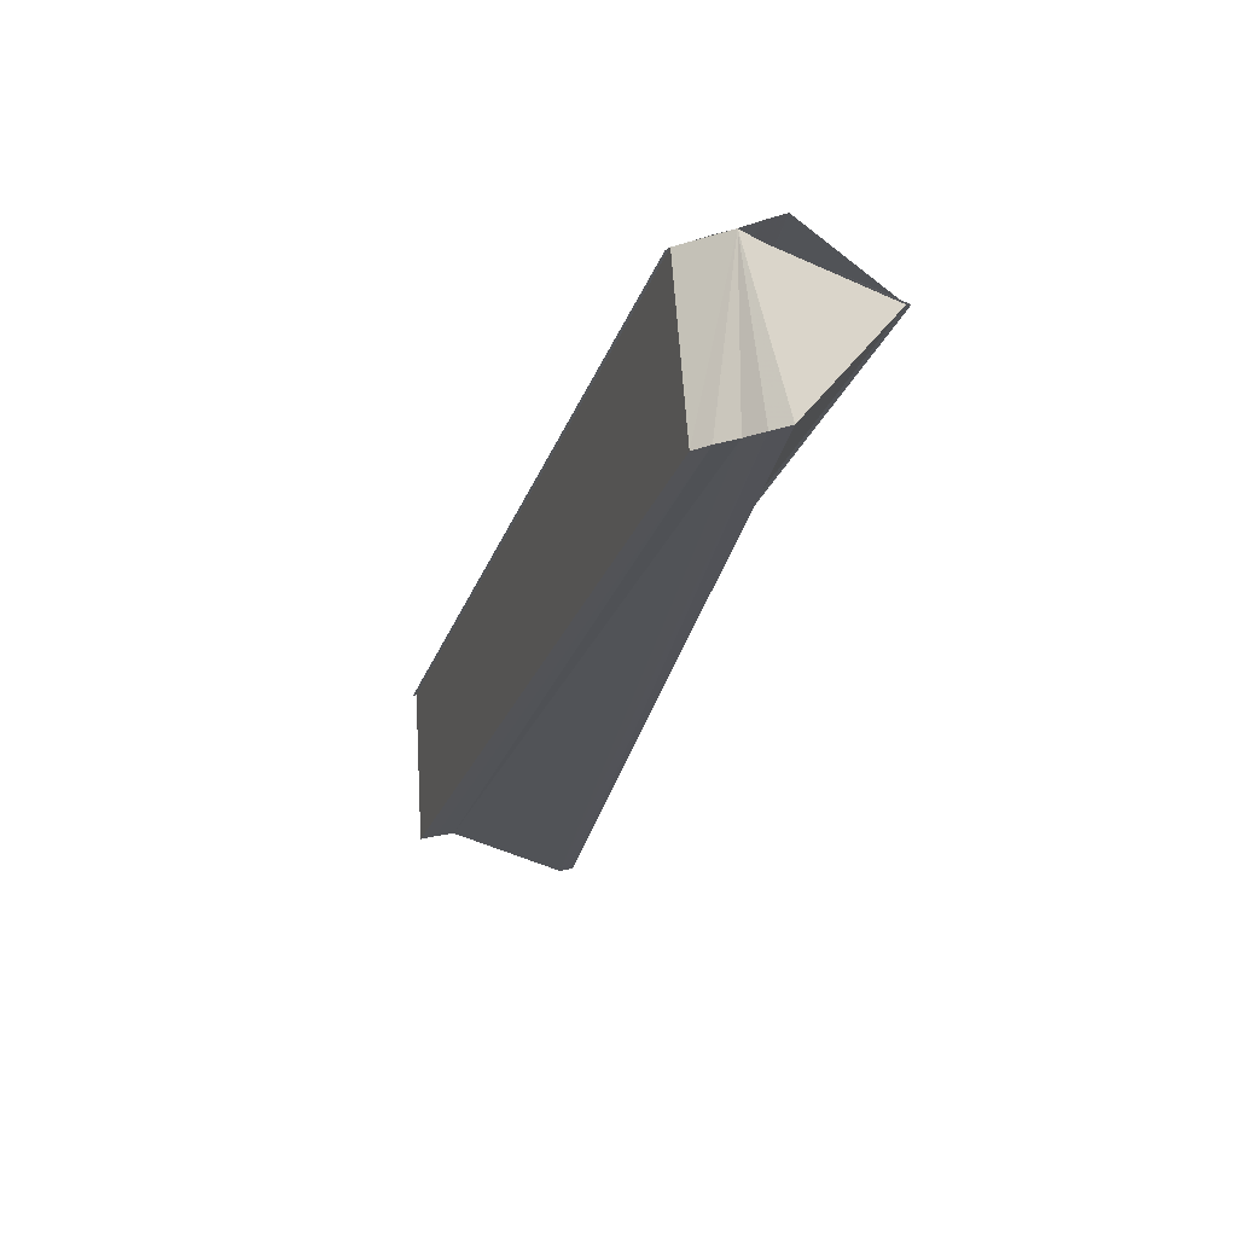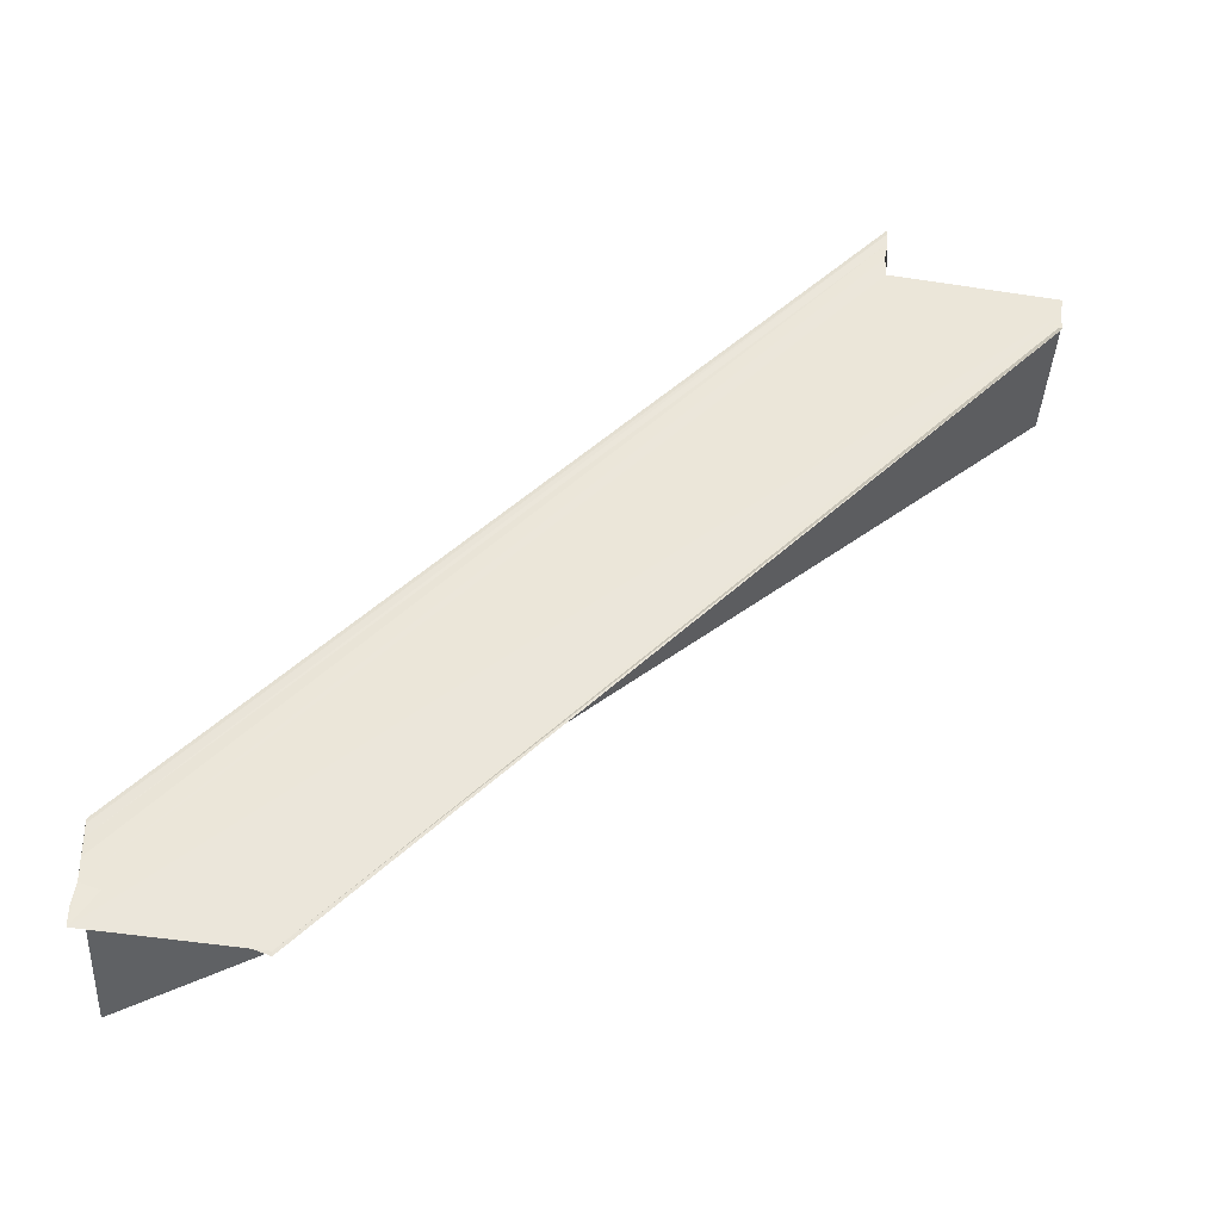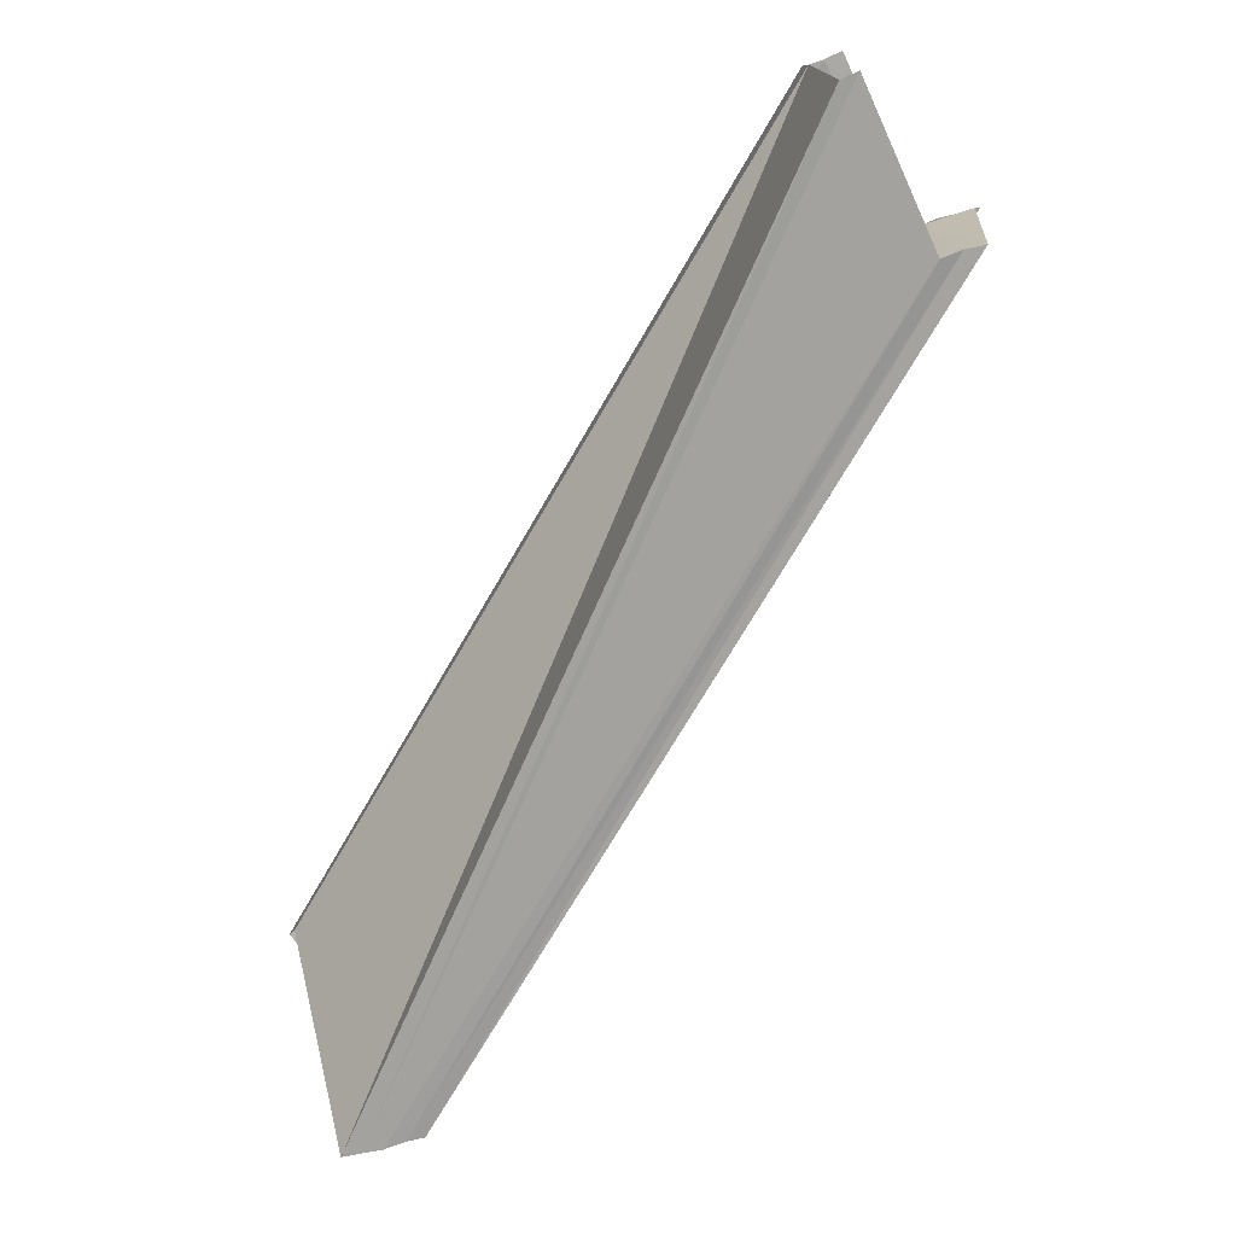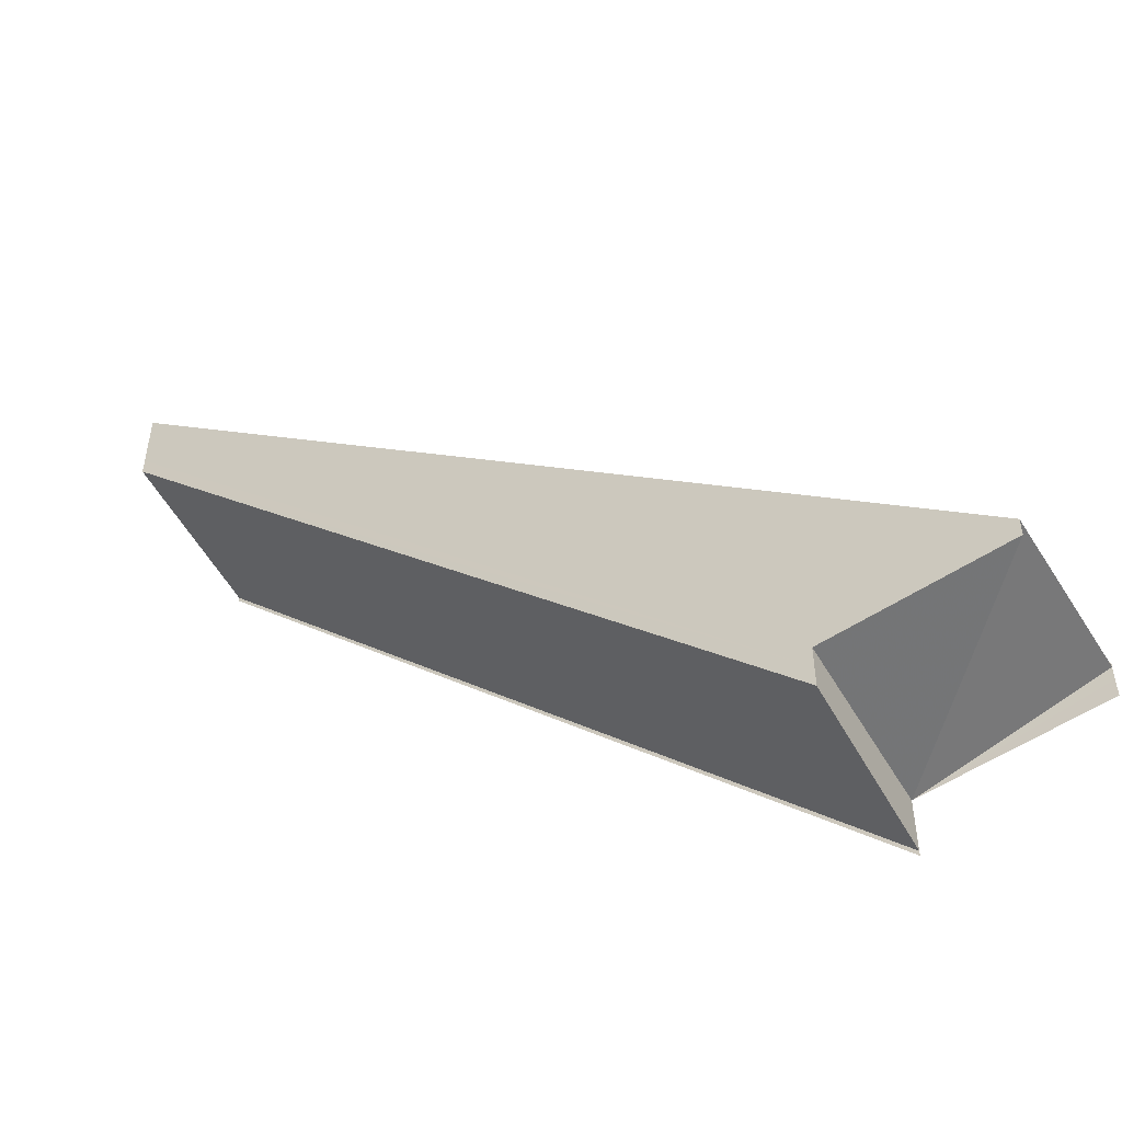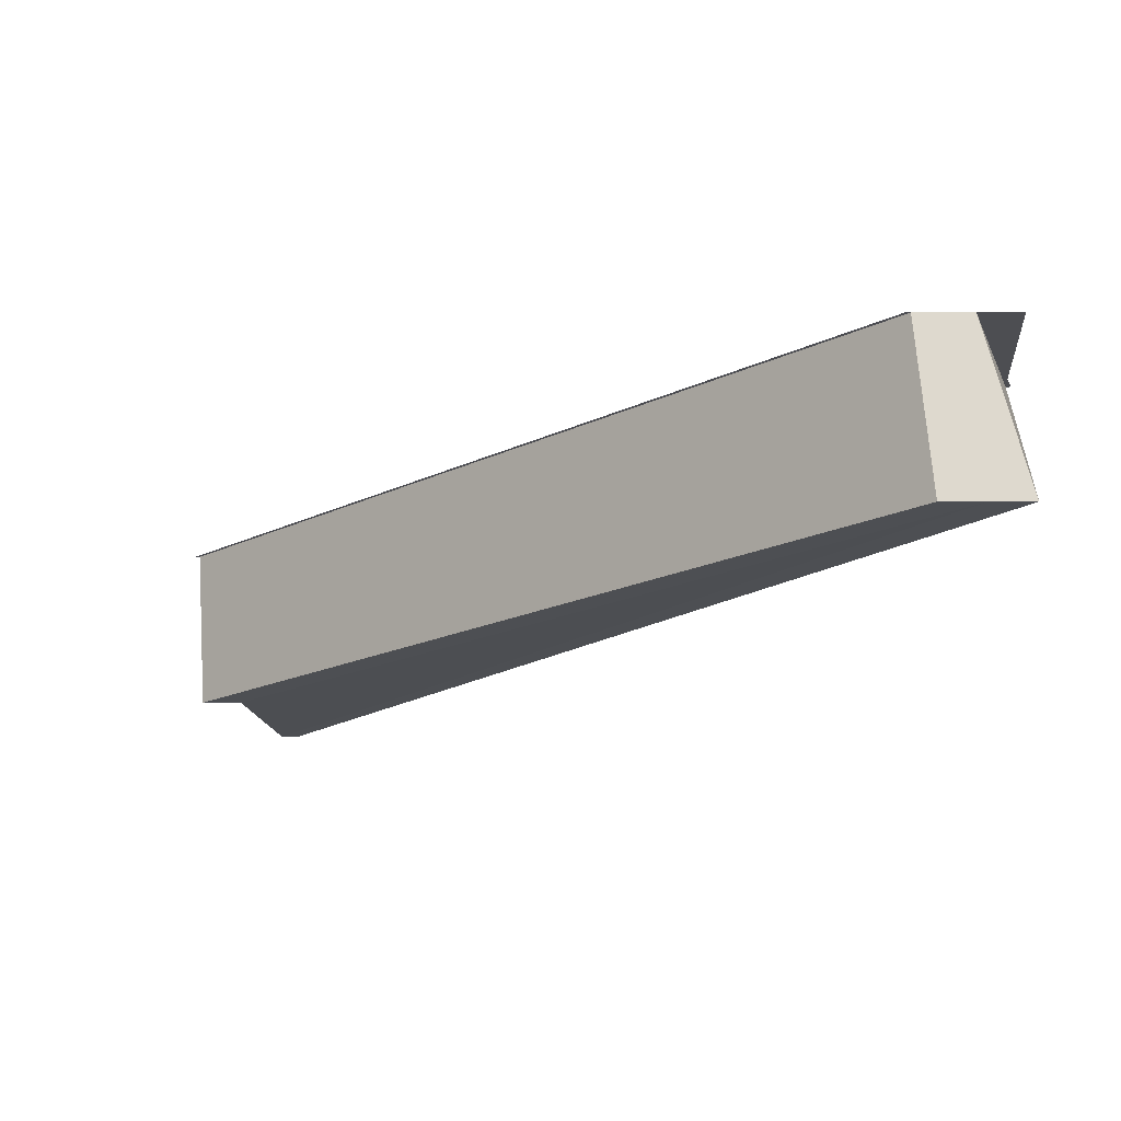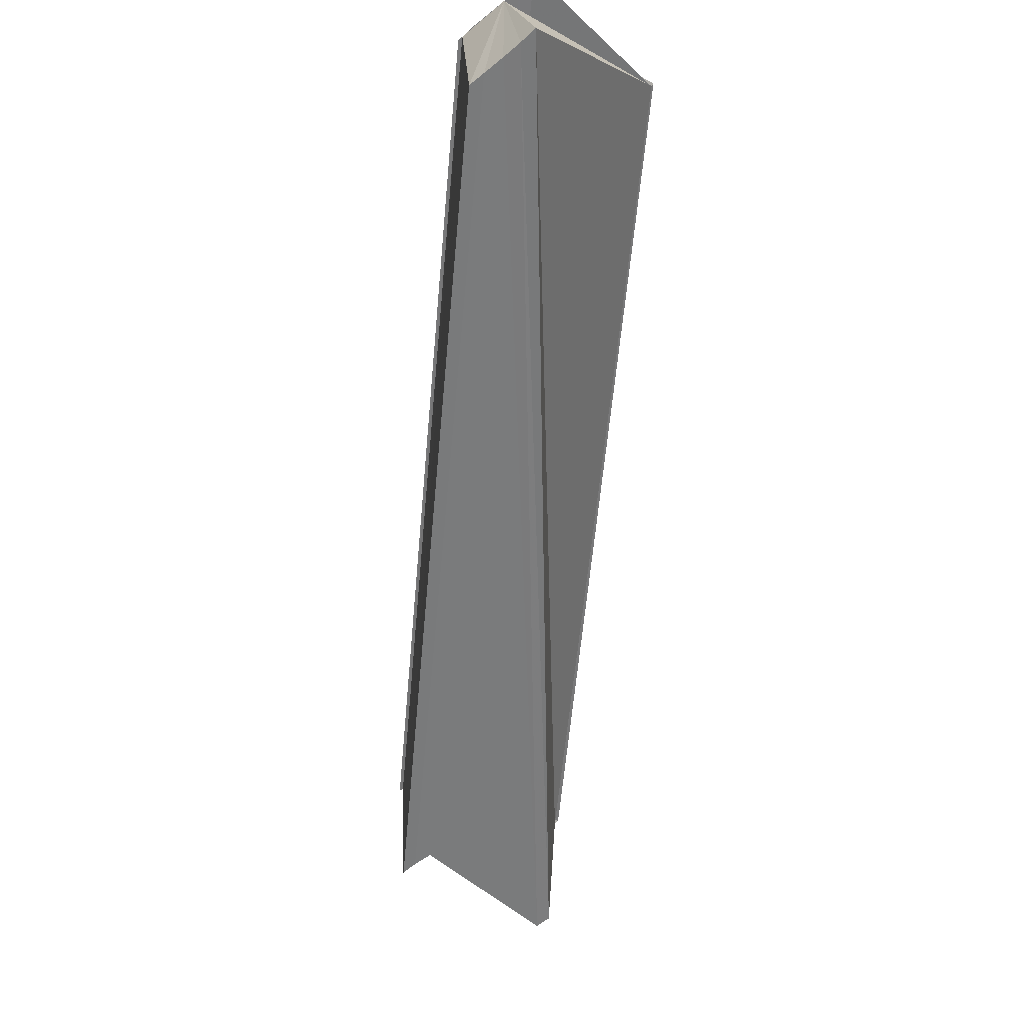
<metadata>
{"format":"obj","ext":"obj","renderer":"f3d","projection":"perspective","resolution":1024,"background":"white","views":[{"elev":-22.1,"azim":-58.7,"up":"+Y"},{"elev":55.2,"azim":3.4,"up":"+Y"},{"elev":-71.8,"azim":106.5,"up":"+Y"},{"elev":-52.3,"azim":29.5,"up":"+Z"},{"elev":-17.6,"azim":-89.3,"up":"+Y"},{"elev":-58.5,"azim":-48.5,"up":"+Y"}]}
</metadata>
<code>
o 25715
v 2244 1877 13.35
v 2244 1877 13.35
v 2244 1877 13.4
v 2244 1877 13.39
v 2244 1877 13.35
v 2244 1877 13.39
v 2244 1877 13.35
v 2244 1877 13.35
v 2244 1877 13.39
v 2244 1877 13.35
v 2244 1877 13.35
v 2244 1877 13.39
v 2244 1877 13.39
v 2244 1877 13.35
v 2244 1877 13.35
v 2244 1877 13.39
v 2244 1877 13.39
v 2244 1877 13.39
v 2244 1877 13.39
v 2244 1877 13.4
v 2244 1877 13.4
v 2244 1877 13.4
v 2244 1877 13.4
v 2244 1877 13.4
v 2244 1877 13.4
v 2244 1877 13.4
v 2244 1877 13.4
v 2244 1877 13.4
v 2244 1877 13.36
v 2244 1877 13.4
v 2244 1877 13.4
v 2244 1877 13.4
v 2244 1877 13.35
v 2244 1877 13.36
v 2244 1877 13.36
v 2244 1877 13.36
v 2244 1877 13.4
v 2244 1877 13.35
v 2244 1877 13.36
v 2244 1877 13.35
v 2244 1877 13.35
v 2244 1877 13.36
v 2244 1877 13.36
v 2244 1877 13.36
v 2244 1877 13.35
v 2244 1877 13.35
v 2244 1877 13.35
v 2244 1877 13.35
v 2244 1877 13.36
v 2244 1877 13.35
v 2244 1877 13.36
v 2244 1877 13.36
v 2244 1877 13.36
v 2244 1877 13.35
v 2244 1877 13.4
v 2244 1877 13.4
v 2244 1877 13.4
v 2244 1877 13.35
v 2244 1877 13.39
v 2244 1877 13.35
v 2244 1877 13.39
v 2244 1877 13.35
v 2244 1877 13.35
v 2244 1877 13.35
v 2244 1877 13.35
v 2244 1877 13.39
v 2244 1877 13.35
v 2244 1877 13.4
v 2244 1877 13.36
v 2244 1877 13.4
v 2244 1877 13.35
v 2244 1877 13.35
v 2244 1877 13.39
v 2244 1877 13.35
v 2244 1877 13.35
v 2244 1877 13.39
v 2244 1877 13.36
v 2244 1877 13.4
v 2244 1877 13.4
v 2244 1877 13.36
v 2244 1877 13.4
v 2244 1877 13.36
v 2244 1877 13.4
v 2244 1877 13.4
v 2244 1877 13.4
f 1 2 3
f 3 2 4
f 2 5 4
f 4 5 6
f 5 7 6
f 6 8 9
f 1 10 8
f 1 11 10
f 12 8 13
f 14 15 12
f 16 10 17
f 3 16 18
f 3 17 19
f 3 19 20
f 3 20 21
f 3 21 22
f 23 1 3
f 3 24 25
f 26 27 24
f 28 29 24
f 30 29 31
f 32 33 23
f 34 35 30
f 36 35 37
f 38 35 39
f 38 40 41
f 38 42 43
f 44 45 32
f 45 46 23
f 46 47 11
f 46 48 49
f 50 49 51
f 46 52 53
f 50 53 54
f 55 53 56
f 57 58 55
f 59 60 57
f 61 62 59
f 63 64 61
f 64 65 66
f 65 67 68
f 67 69 70
f 71 72 73
f 71 74 73
f 73 75 76
f 77 42 78
f 77 44 78
f 79 28 78
f 78 80 81
f 78 82 83
f 84 85 83

</code>
